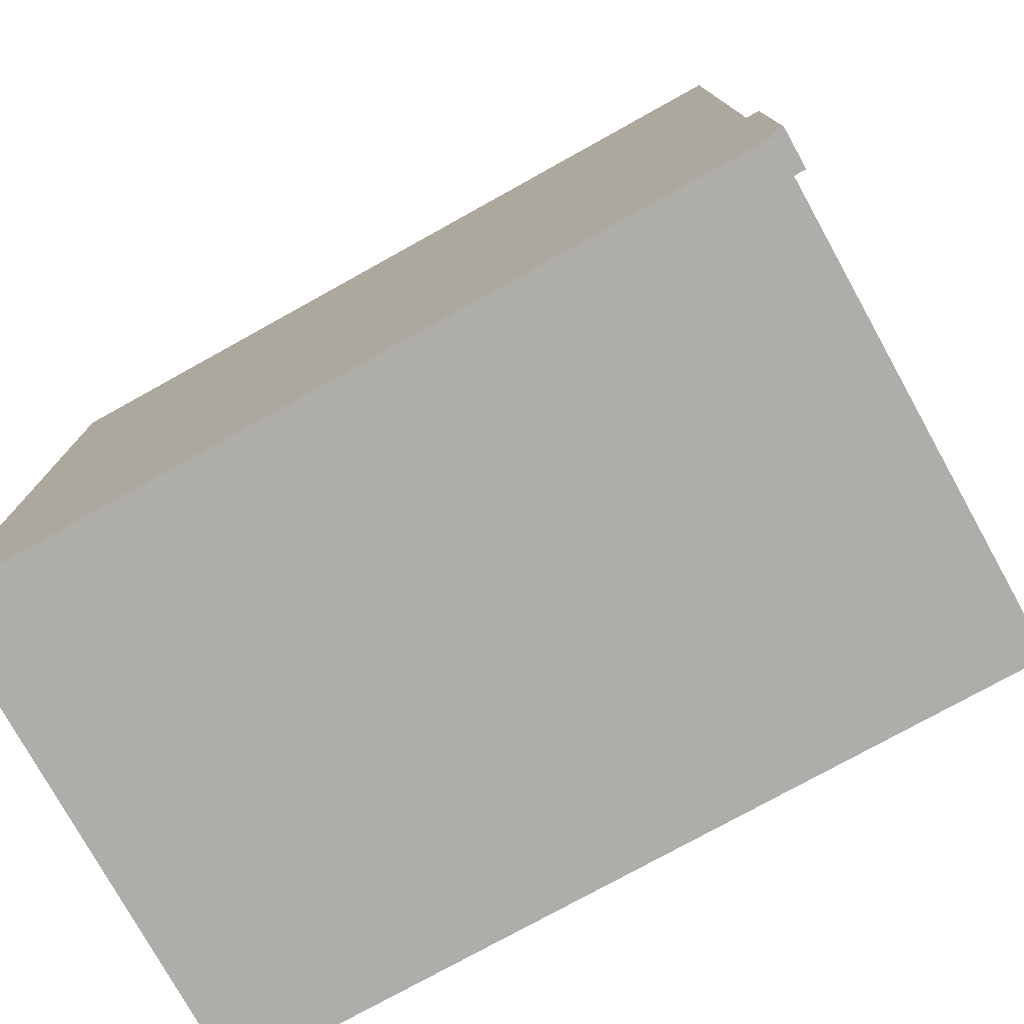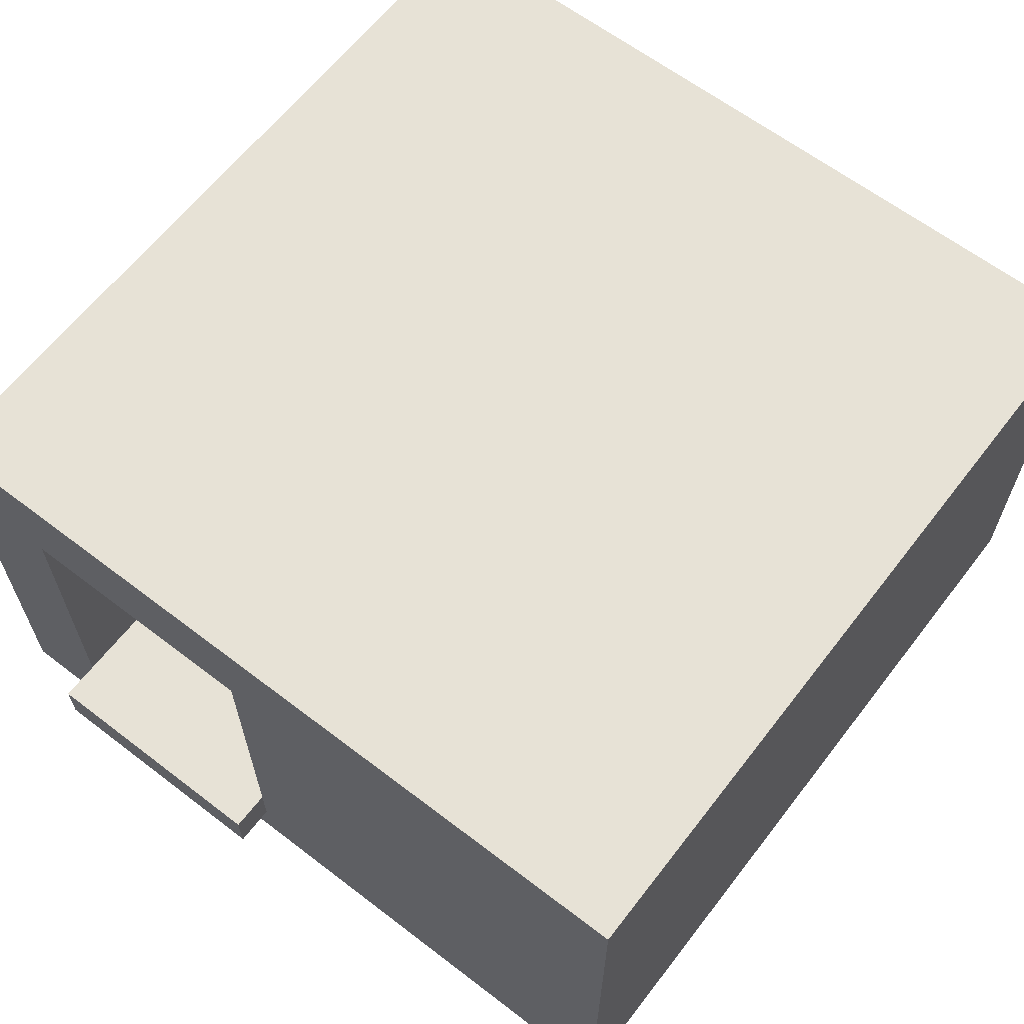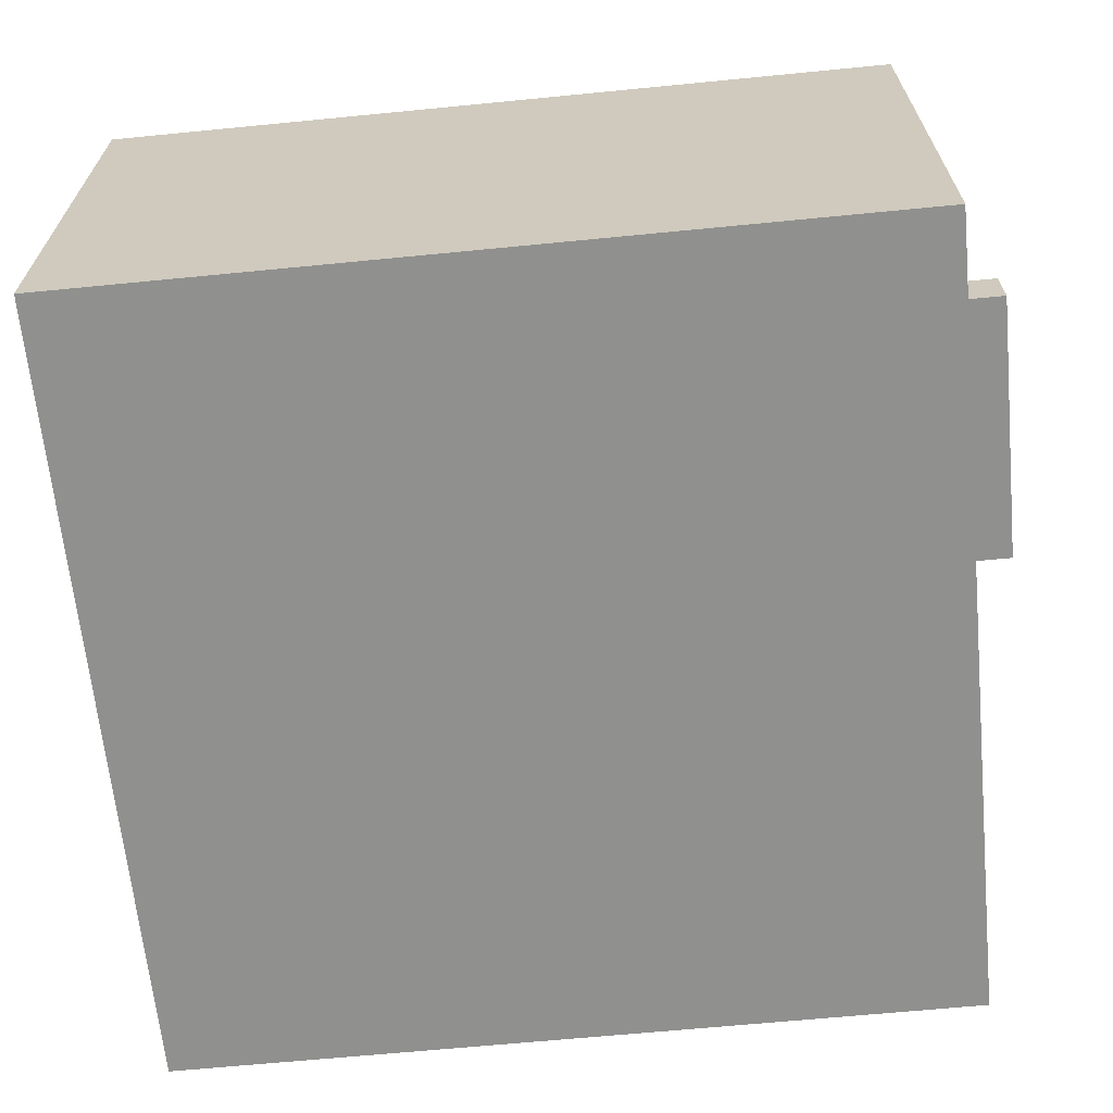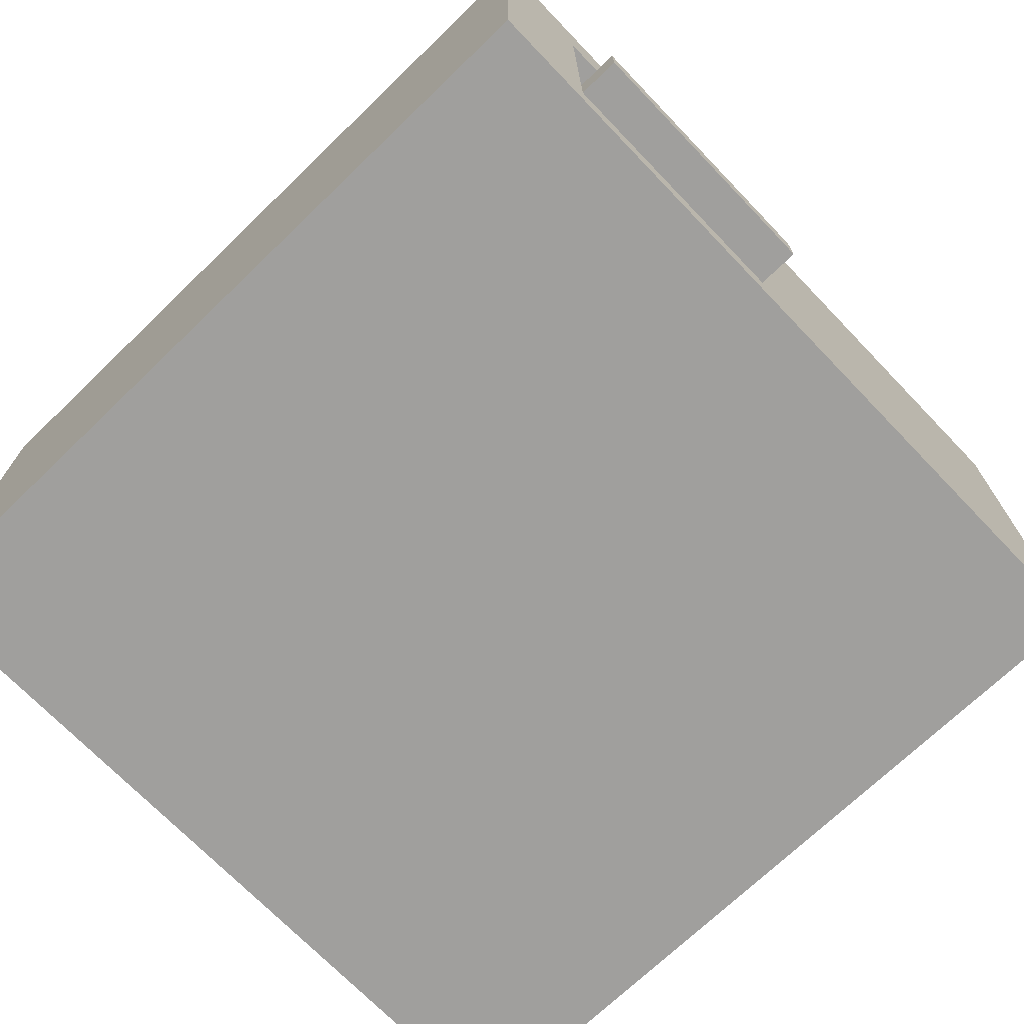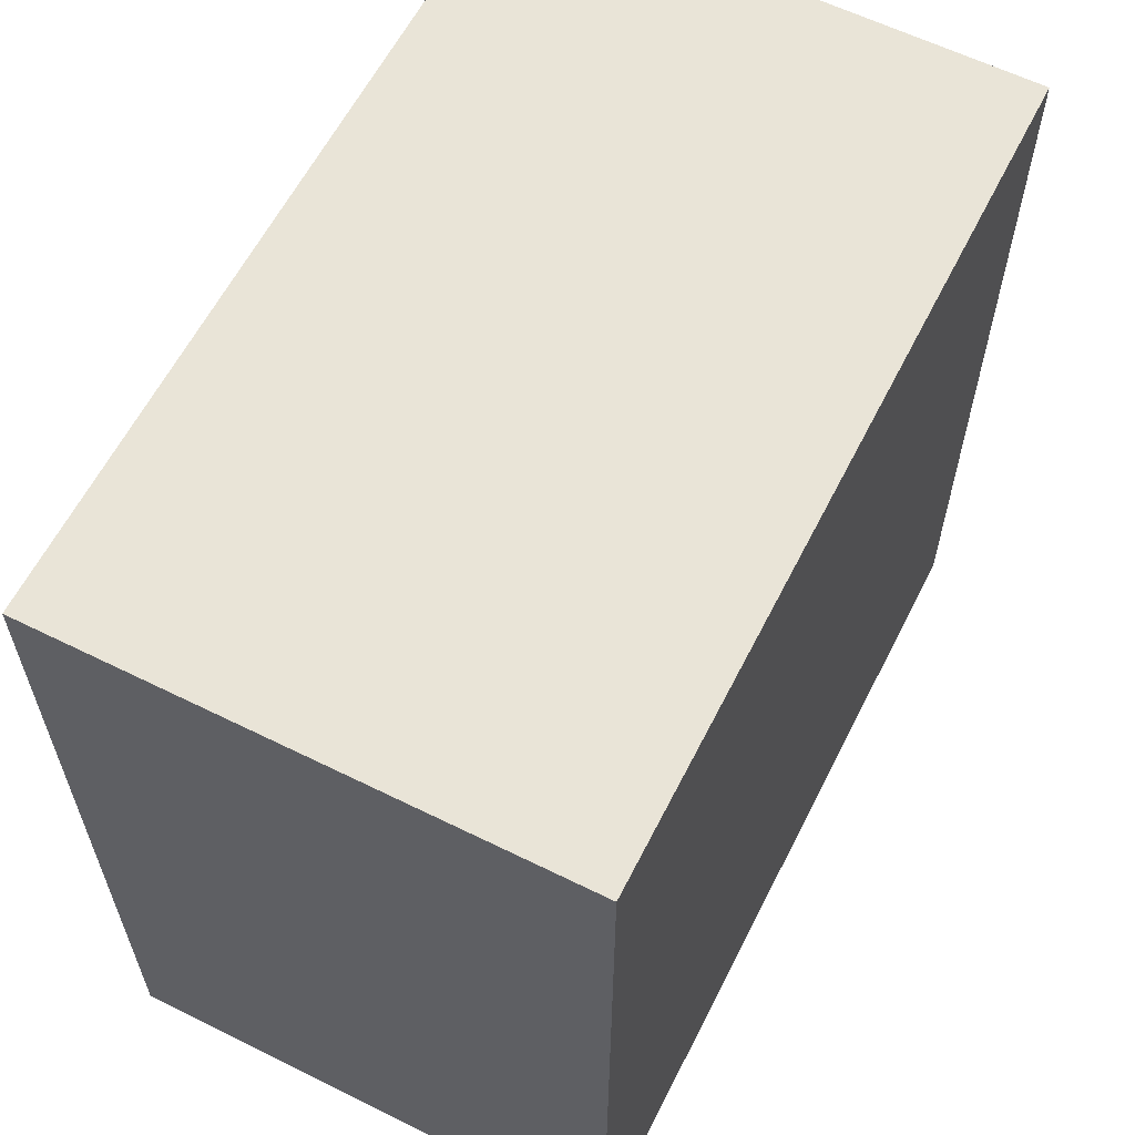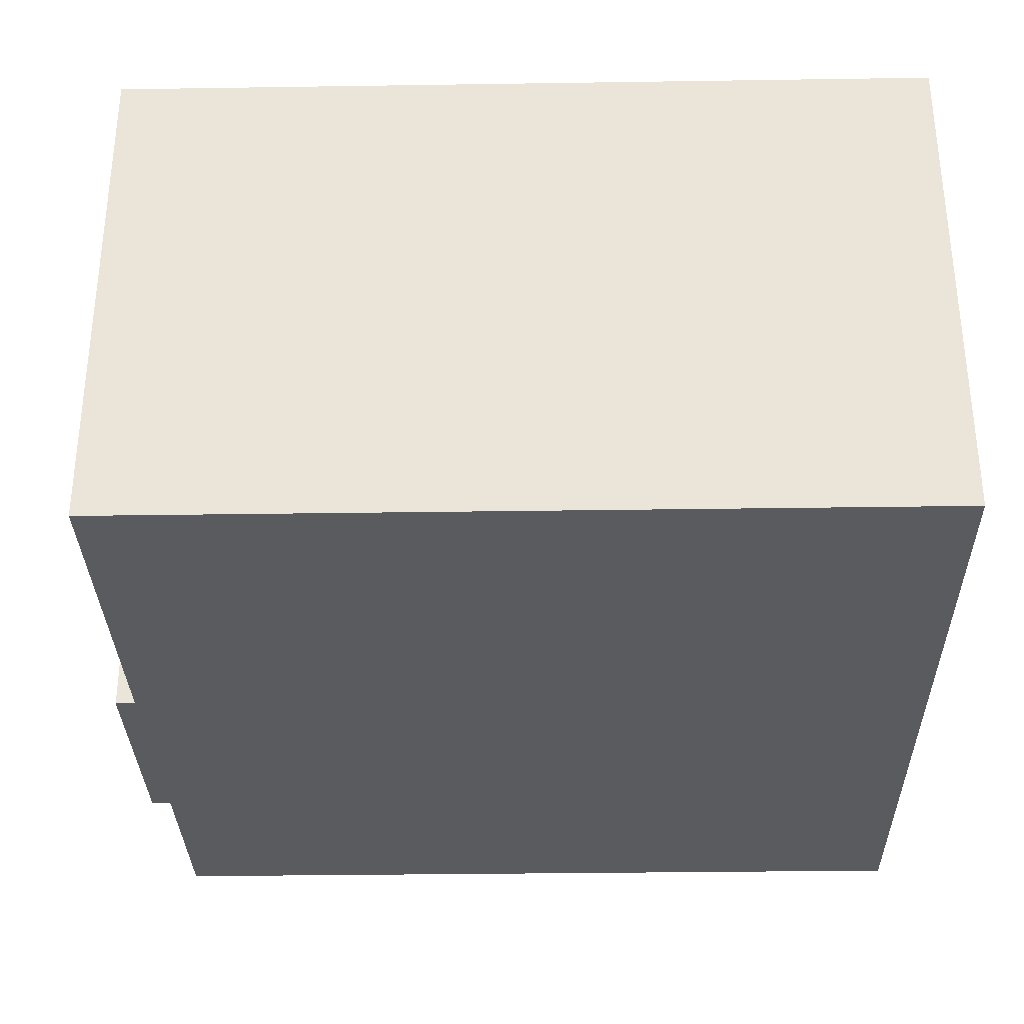
<metadata>
{"format":"obj","ext":"obj","renderer":"f3d","projection":"perspective","resolution":1024,"background":"white","views":[{"elev":-77.1,"azim":29.0,"up":"+Z"},{"elev":63.2,"azim":127.7,"up":"+Y"},{"elev":-65.5,"azim":5.6,"up":"+Y"},{"elev":-71.3,"azim":43.9,"up":"+Y"},{"elev":60.8,"azim":-63.2,"up":"+Z"},{"elev":-32.1,"azim":-178.8,"up":"+Y"}]}
</metadata>
<code>
g building_054
v 0 0 1
v -1 0 1
v 0 0.625 1
v -1 0.625 1
v -0.1 0.06 0.875
v 0 0.06 0.5625
v 0 0.06 0.875
v -0.1 0.06 0.5625
v 0.05 0.06 0.5625
v 0.05 0.06 0.875
v 0 0.12 0.5625
v -0.1 0.12 0.5625
v 0 0.5 0.5625
v -0.1 0.5 0.5625
v -0.1 0.12 0.875
v 0.05 0.12 0.5625
v 0 0.12 0.875
v -0.1 0.5 0.875
v 0 0.5 0.875
v 0.05 0.12 0.875
v 0 0 0
v -1 0 0
v -1 0.625 0
v 0 0.625 0
f 3 2 1
f 2 3 4
f 7 6 5
f 8 5 6
f 6 7 9
f 10 9 7
f 13 12 11
f 12 13 14
f 8 12 5
f 15 5 12
f 8 6 12
f 11 12 6
f 6 9 11
f 16 11 9
f 18 17 15
f 17 18 19
f 20 7 10
f 7 20 17
f 10 7 20
f 17 20 7
f 7 5 17
f 15 17 5
f 2 21 1
f 21 2 22
f 20 9 16
f 9 20 10
f 16 9 20
f 10 20 9
f 2 23 22
f 23 2 4
f 18 13 19
f 13 18 14
f 11 9 6
f 9 11 16
f 7 9 10
f 9 7 6
f 11 20 16
f 20 11 17
f 17 11 12
f 17 12 15
f 16 20 11
f 17 11 20
f 12 11 17
f 15 12 17
f 23 3 24
f 3 23 4
f 24 13 21
f 13 24 3
f 13 3 19
f 19 3 17
f 17 3 7
f 6 21 13
f 21 6 1
f 1 6 7
f 1 7 3
f 6 13 11
f 23 21 22
f 21 23 24
f 5 6 7
f 6 5 8
f 5 12 8
f 12 5 15
f 12 6 8
f 6 12 11
f 17 5 7
f 5 17 15
f 18 12 14
f 12 18 15

</code>
